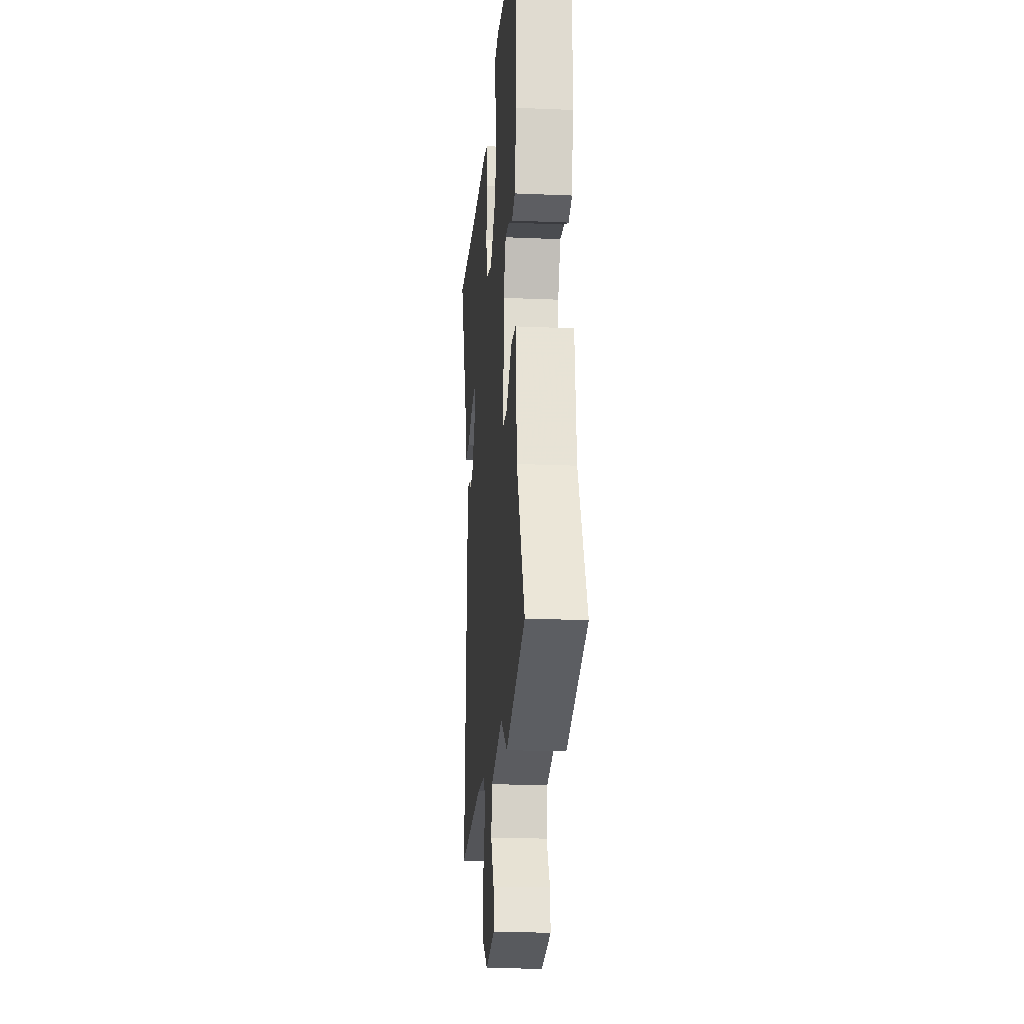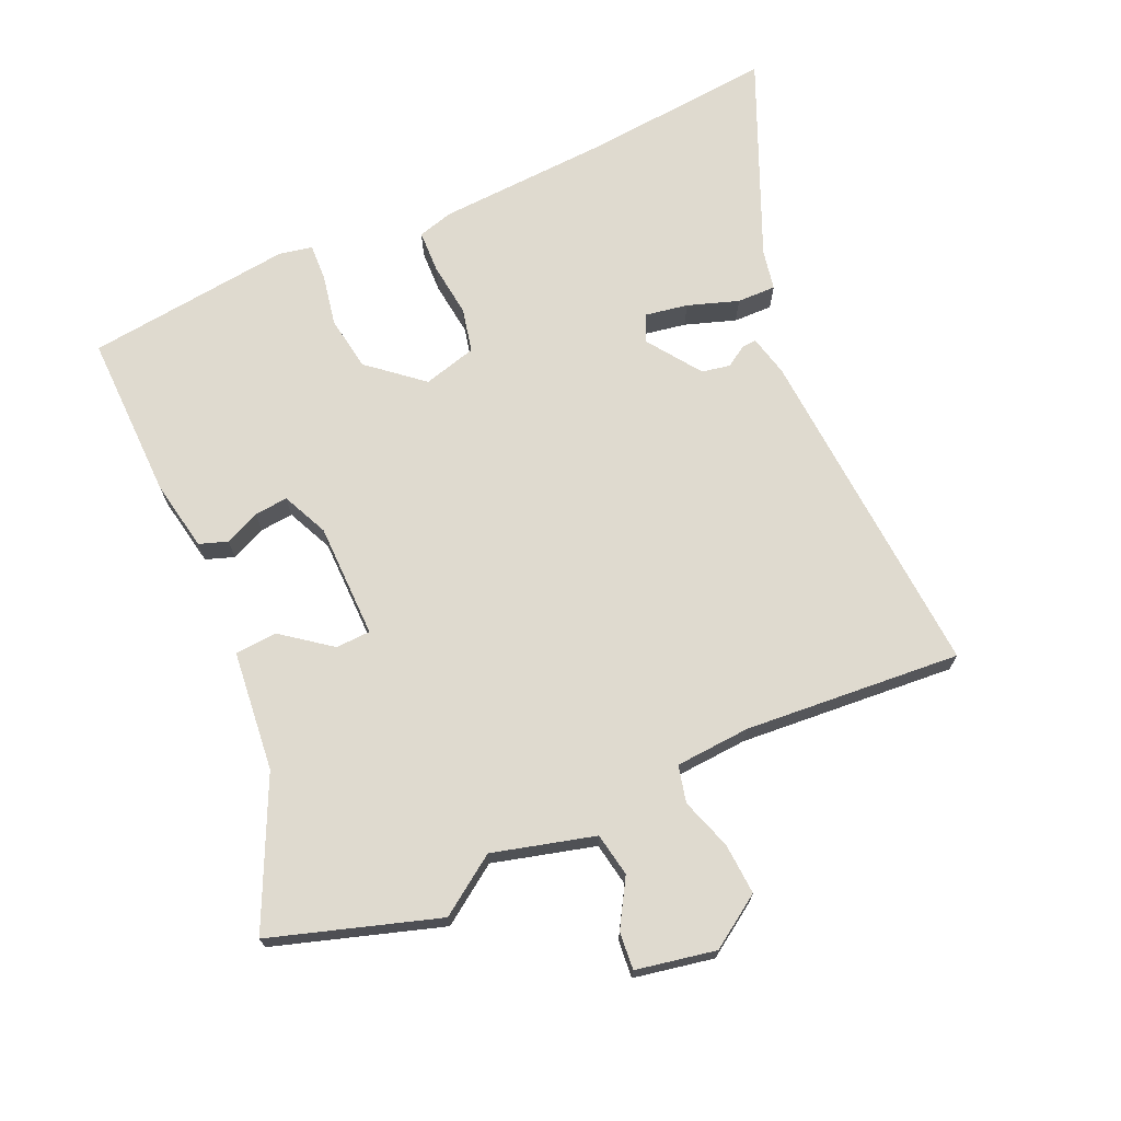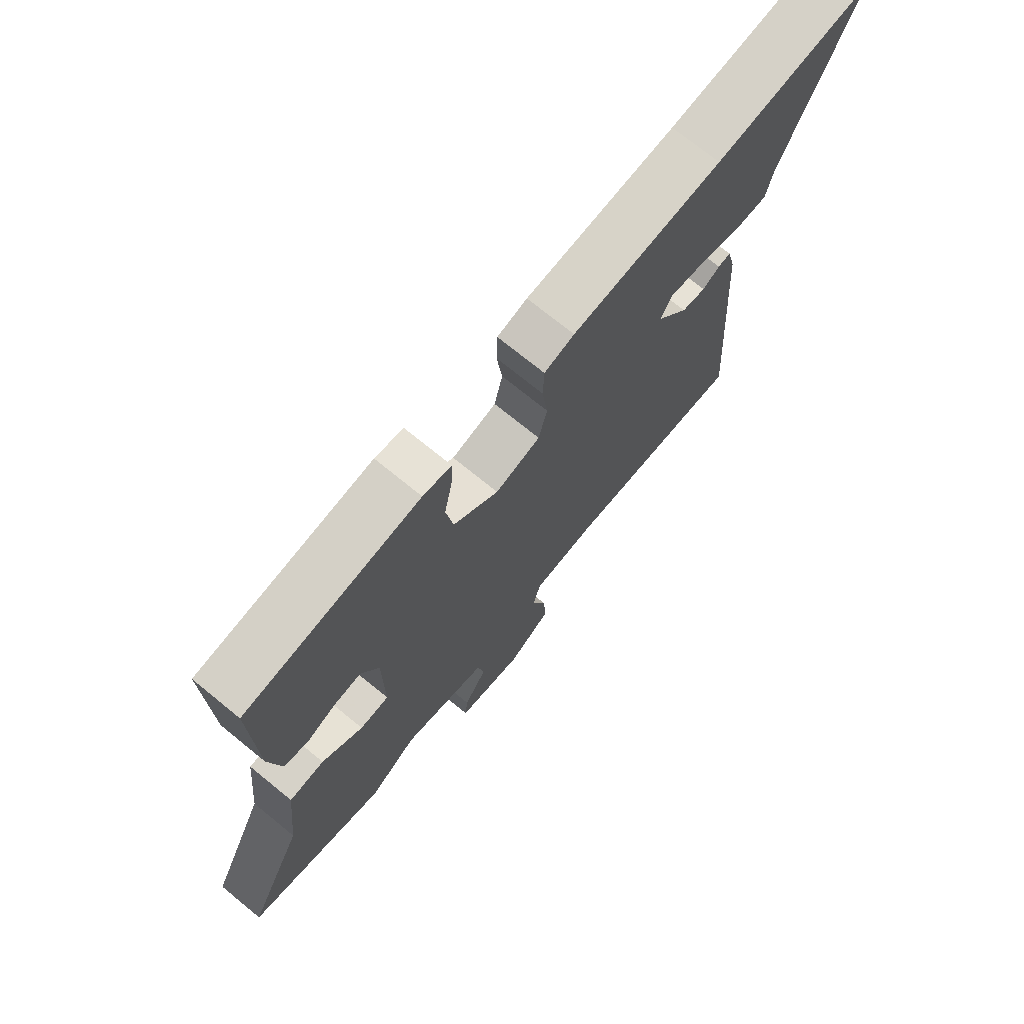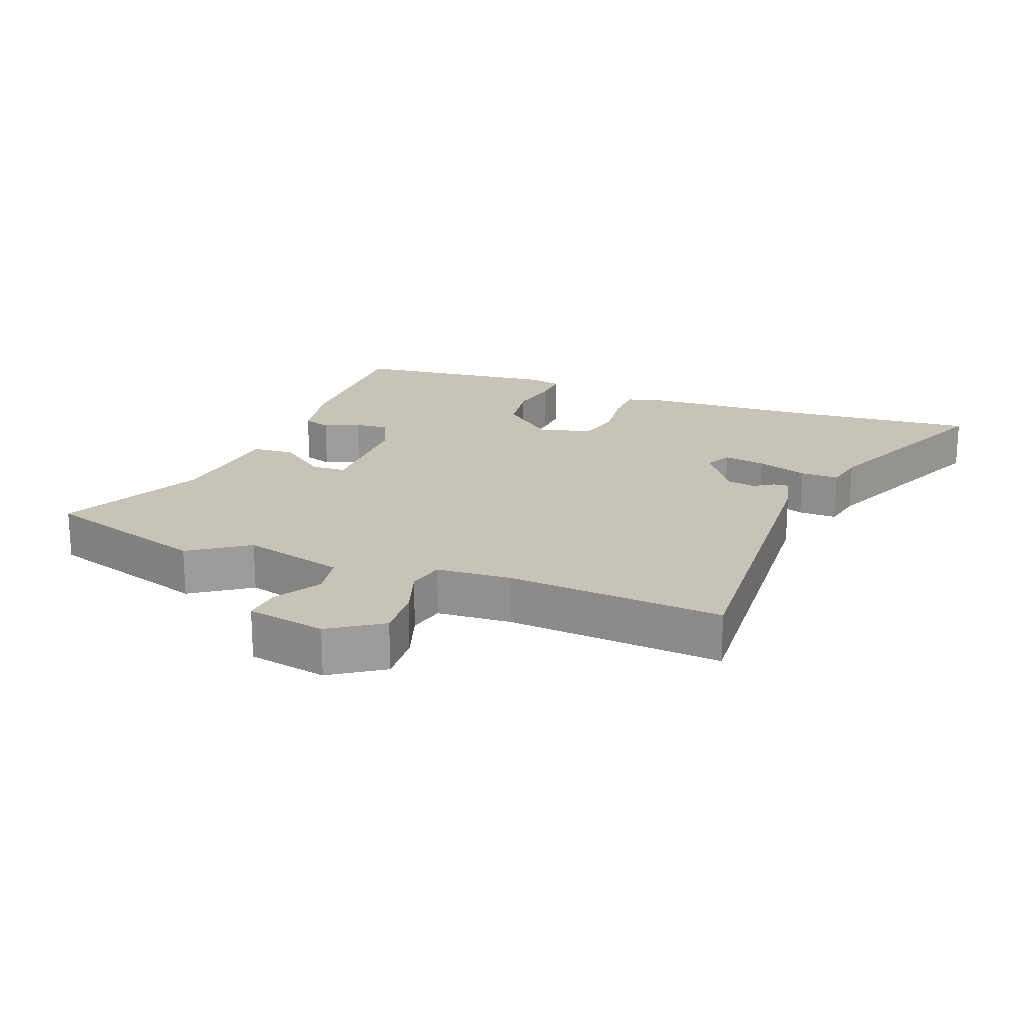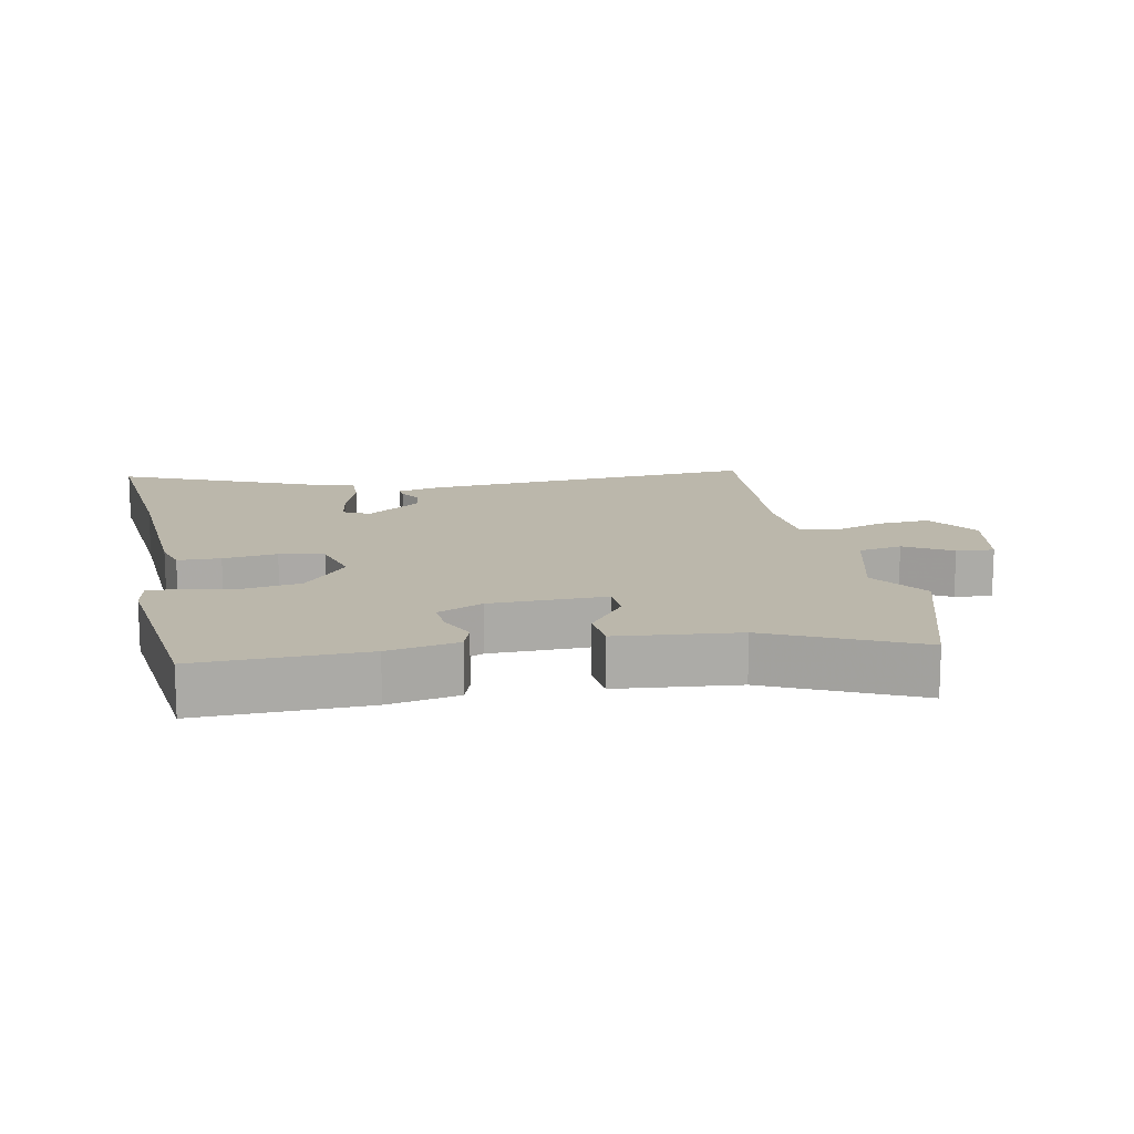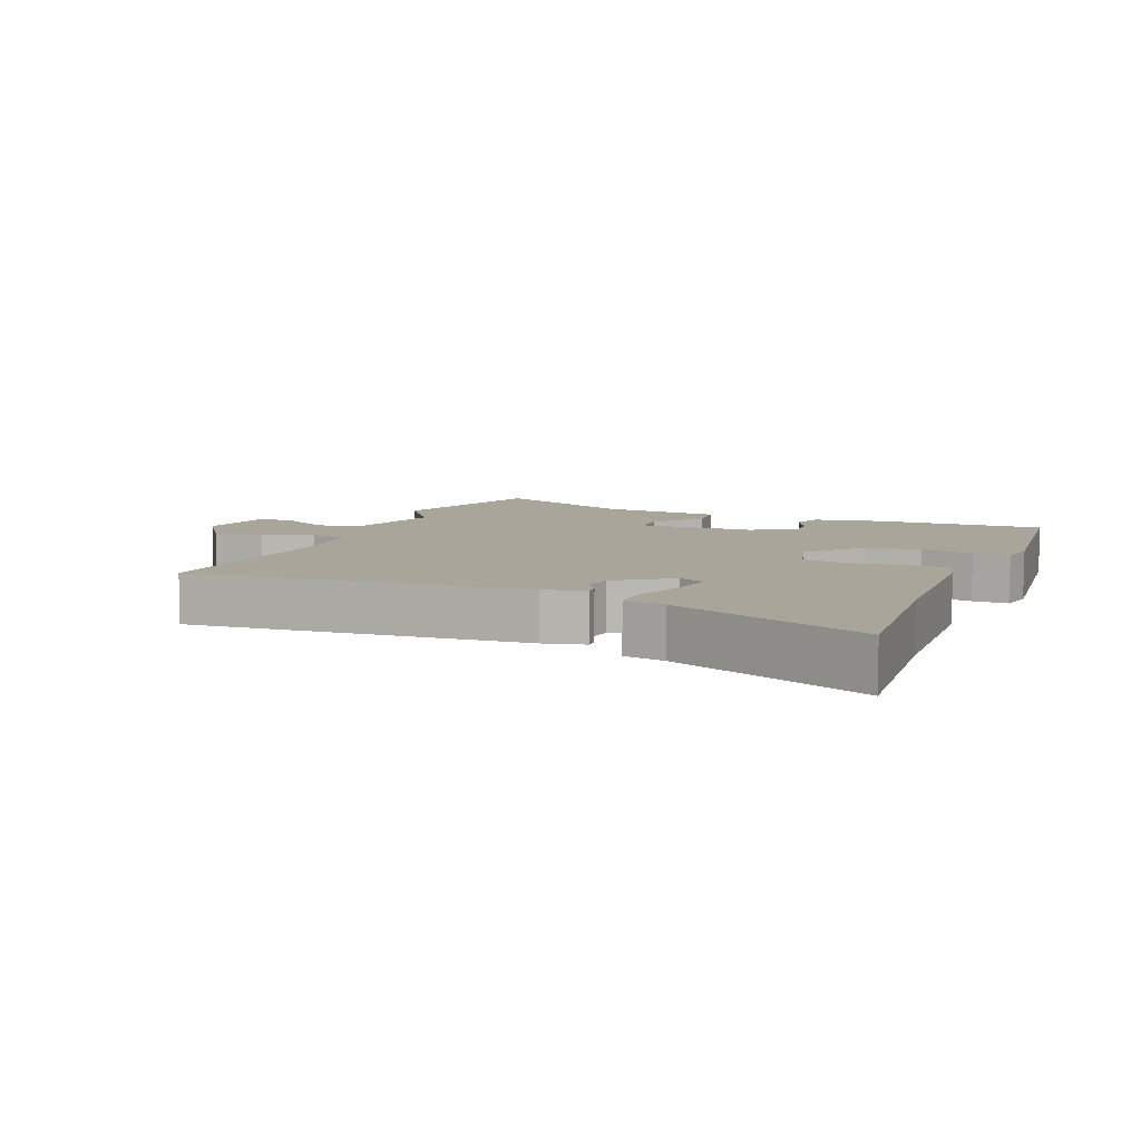
<metadata>
{"format":"obj","ext":"obj","renderer":"f3d","projection":"perspective","resolution":1024,"background":"white","views":[{"elev":-20.3,"azim":85.5,"up":"+Z"},{"elev":70.7,"azim":156.0,"up":"+Y"},{"elev":72.8,"azim":129.2,"up":"+Z"},{"elev":19.8,"azim":-158.8,"up":"+Y"},{"elev":14.2,"azim":78.5,"up":"+Y"},{"elev":7.6,"azim":-67.9,"up":"+Y"}]}
</metadata>
<code>
v 0.601 0.07 -0.468
v 0.347 0.07 -0.548
v 0.259 0.07 -0.487
v 0.104 0.07 -0.528
v 0.092 0.07 -0.594
v 0.134 0.07 -0.665
v 0.139 0.07 -0.722
v 0.018 0.07 -0.745
v -0.061 0.07 -0.692
v -0.056 0.07 -0.614
v -0.03 0.07 -0.536
v -0.043 0.07 -0.48
v -0.157 0.07 -0.472
v -0.486 0.07 -0.497
v -0.45 0.07 0.017
v -0.435 0.07 0.08
v -0.412 0.07 0.078
v -0.381 0.07 0.058
v -0.338 0.07 0.066
v -0.28 0.07 0.148
v -0.3 0.07 0.188
v -0.364 0.07 0.177
v -0.441 0.07 0.151
v -0.5 0.07 0.15
v -0.512 0.07 0.212
v -0.641 0.07 0.513
v -0.36 0.07 0.487
v -0.09 0.07 0.472
v -0.036 0.07 0.457
v -0.034 0.07 0.392
v -0.044 0.07 0.31
v -0.029 0.07 0.243
v 0.052 0.07 0.221
v 0.133 0.07 0.289
v 0.146 0.07 0.372
v 0.131 0.07 0.451
v 0.129 0.07 0.506
v 0.18 0.07 0.516
v 0.493 0.07 0.479
v 0.488 0.07 0.225
v 0.468 0.07 0.118
v 0.425 0.07 0.103
v 0.372 0.07 0.127
v 0.321 0.07 0.132
v 0.289 0.07 0.062
v 0.287 0.07 -0.113
v 0.34 0.07 -0.115
v 0.414 0.07 -0.059
v 0.478 0.07 -0.064
v 0.497 0.07 -0.247
v 0.601 0 -0.468
v 0.347 0 -0.548
v 0.259 0 -0.487
v 0.104 0 -0.528
v 0.092 0 -0.594
v 0.134 0 -0.665
v 0.139 0 -0.722
v 0.018 0 -0.745
v -0.061 0 -0.692
v -0.056 0 -0.614
v -0.03 0 -0.536
v -0.043 0 -0.48
v -0.157 0 -0.472
v -0.486 0 -0.497
v -0.45 0 0.017
v -0.435 0 0.08
v -0.412 0 0.078
v -0.381 0 0.058
v -0.338 0 0.066
v -0.28 0 0.148
v -0.3 0 0.188
v -0.364 0 0.177
v -0.441 0 0.151
v -0.5 0 0.15
v -0.512 0 0.212
v -0.641 0 0.513
v -0.36 0 0.487
v -0.09 0 0.472
v -0.036 0 0.457
v -0.034 0 0.392
v -0.044 0 0.31
v -0.029 0 0.243
v 0.052 0 0.221
v 0.133 0 0.289
v 0.146 0 0.372
v 0.131 0 0.451
v 0.129 0 0.506
v 0.18 0 0.516
v 0.493 0 0.479
v 0.488 0 0.225
v 0.468 0 0.118
v 0.425 0 0.103
v 0.372 0 0.127
v 0.321 0 0.132
v 0.289 0 0.062
v 0.287 0 -0.113
v 0.34 0 -0.115
v 0.414 0 -0.059
v 0.478 0 -0.064
v 0.497 0 -0.247
f 47 48 49 50
f 46 47 50 1
f 40 41 42 43
f 40 43 44
f 39 40 44
f 38 39 44
f 35 36 37 38
f 34 35 38 44
f 33 34 44 45
f 28 29 30 31
f 27 28 31 32
f 25 26 27 32
f 22 23 24 25
f 21 22 25 32
f 20 21 32 33
f 15 16 17 18
f 13 14 15 18
f 12 13 18 19
f 8 9 10 11
f 6 7 8 11
f 5 6 11 12
f 4 5 12 19
f 46 1 2 3
f 20 33 45 46
f 19 20 46
f 3 4 19 46
f 100 99 98 97
f 51 100 97 96
f 93 92 91 90
f 94 93 90
f 94 90 89
f 94 89 88
f 88 87 86 85
f 94 88 85 84
f 95 94 84 83
f 81 80 79 78
f 82 81 78 77
f 82 77 76 75
f 75 74 73 72
f 82 75 72 71
f 83 82 71 70
f 68 67 66 65
f 68 65 64 63
f 69 68 63 62
f 61 60 59 58
f 61 58 57 56
f 62 61 56 55
f 69 62 55 54
f 53 52 51 96
f 96 95 83 70
f 96 70 69
f 96 69 54 53
f 1 51 52 2
f 2 52 53 3
f 3 53 54 4
f 4 54 55 5
f 5 55 56 6
f 6 56 57 7
f 7 57 58 8
f 8 58 59 9
f 9 59 60 10
f 10 60 61 11
f 11 61 62 12
f 12 62 63 13
f 13 63 64 14
f 14 64 65 15
f 15 65 66 16
f 16 66 67 17
f 17 67 68 18
f 18 68 69 19
f 19 69 70 20
f 20 70 71 21
f 21 71 72 22
f 22 72 73 23
f 23 73 74 24
f 24 74 75 25
f 25 75 76 26
f 26 76 77 27
f 27 77 78 28
f 28 78 79 29
f 29 79 80 30
f 30 80 81 31
f 31 81 82 32
f 32 82 83 33
f 33 83 84 34
f 34 84 85 35
f 35 85 86 36
f 36 86 87 37
f 37 87 88 38
f 38 88 89 39
f 39 89 90 40
f 40 90 91 41
f 41 91 92 42
f 42 92 93 43
f 43 93 94 44
f 44 94 95 45
f 45 95 96 46
f 46 96 97 47
f 47 97 98 48
f 48 98 99 49
f 49 99 100 50
f 50 100 51 1

</code>
